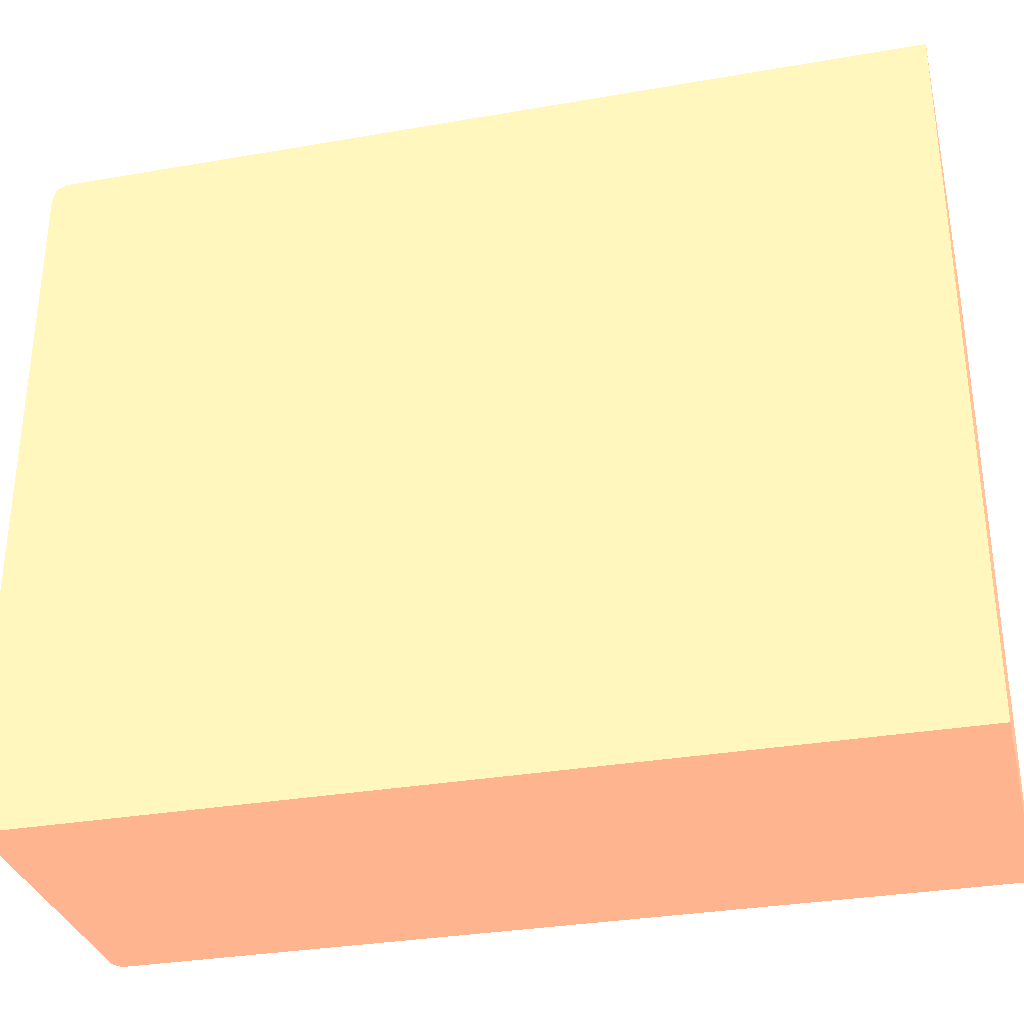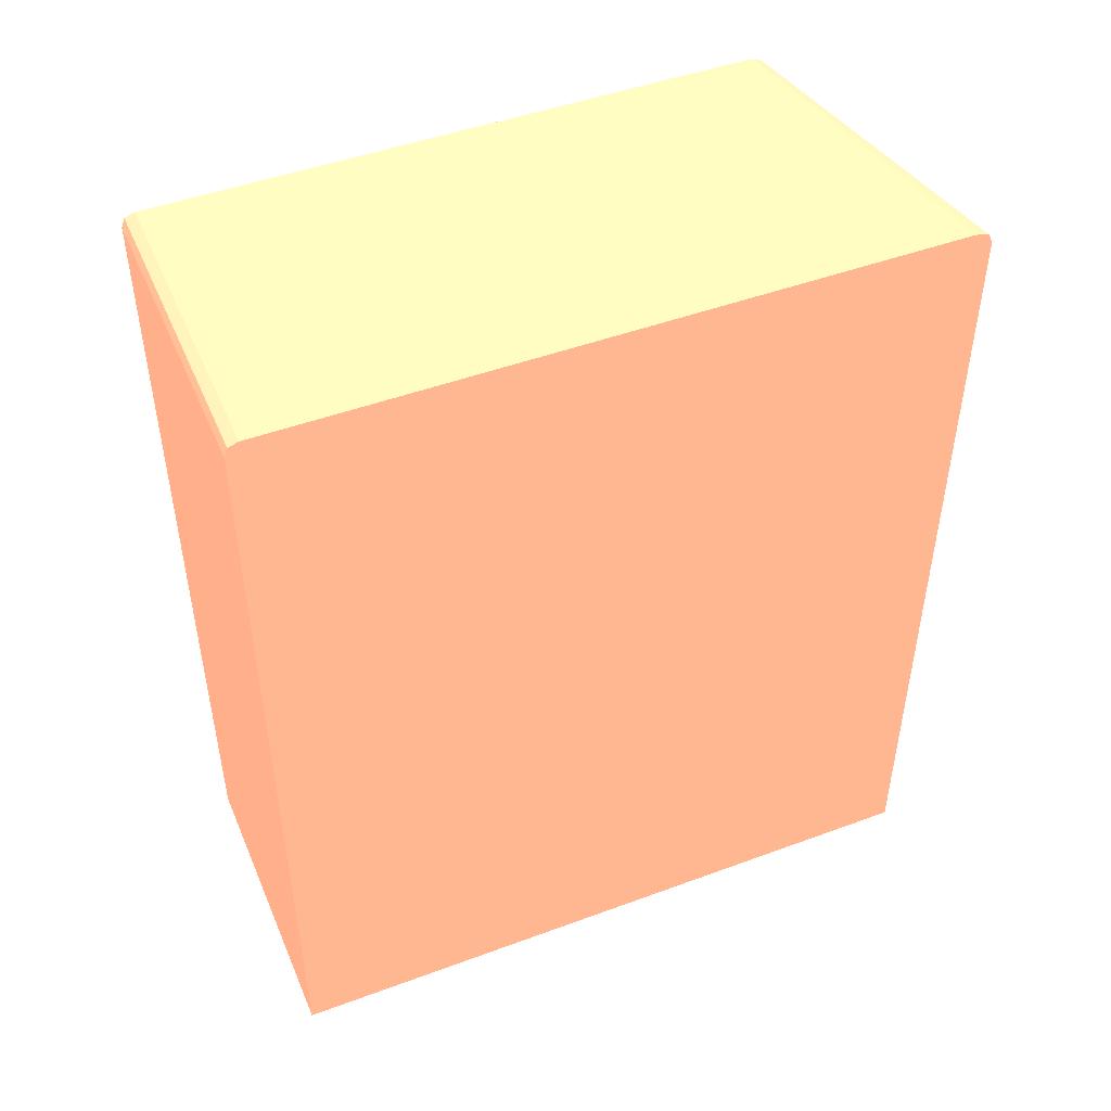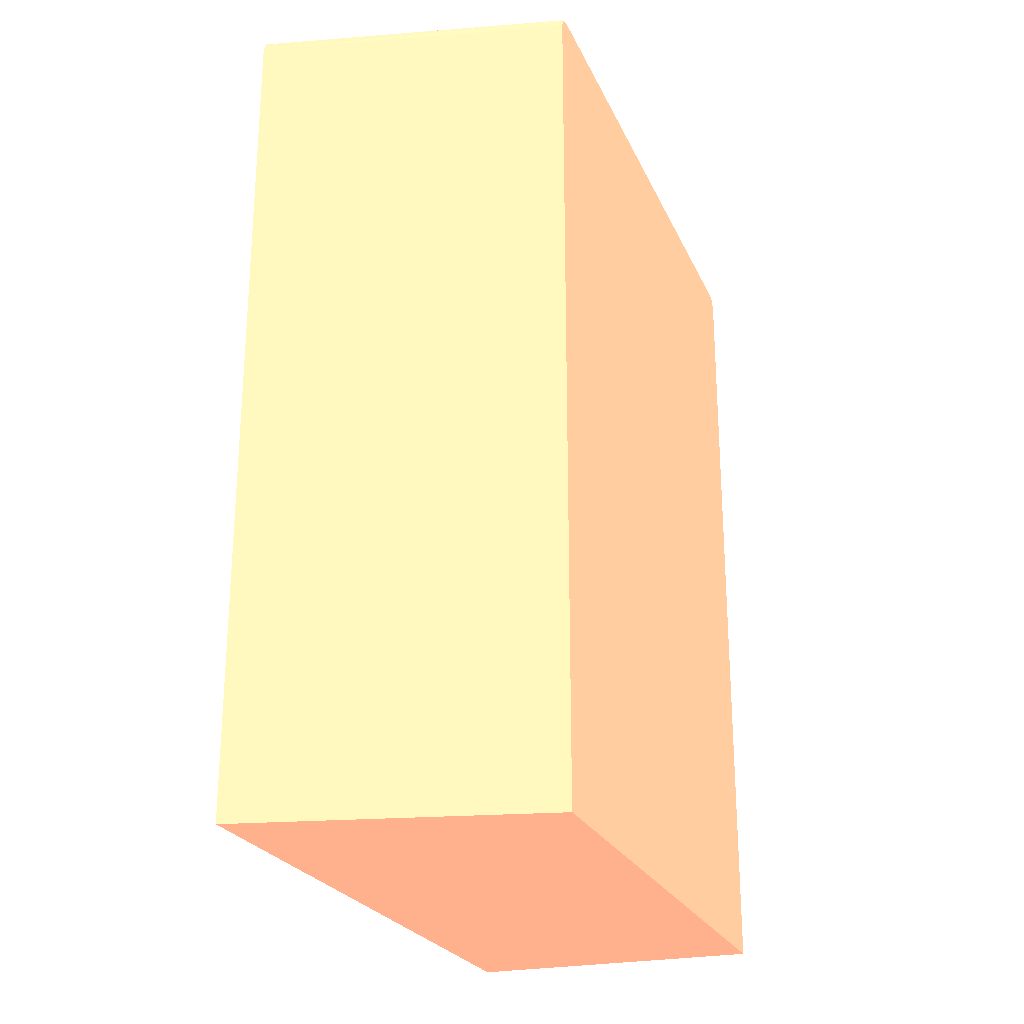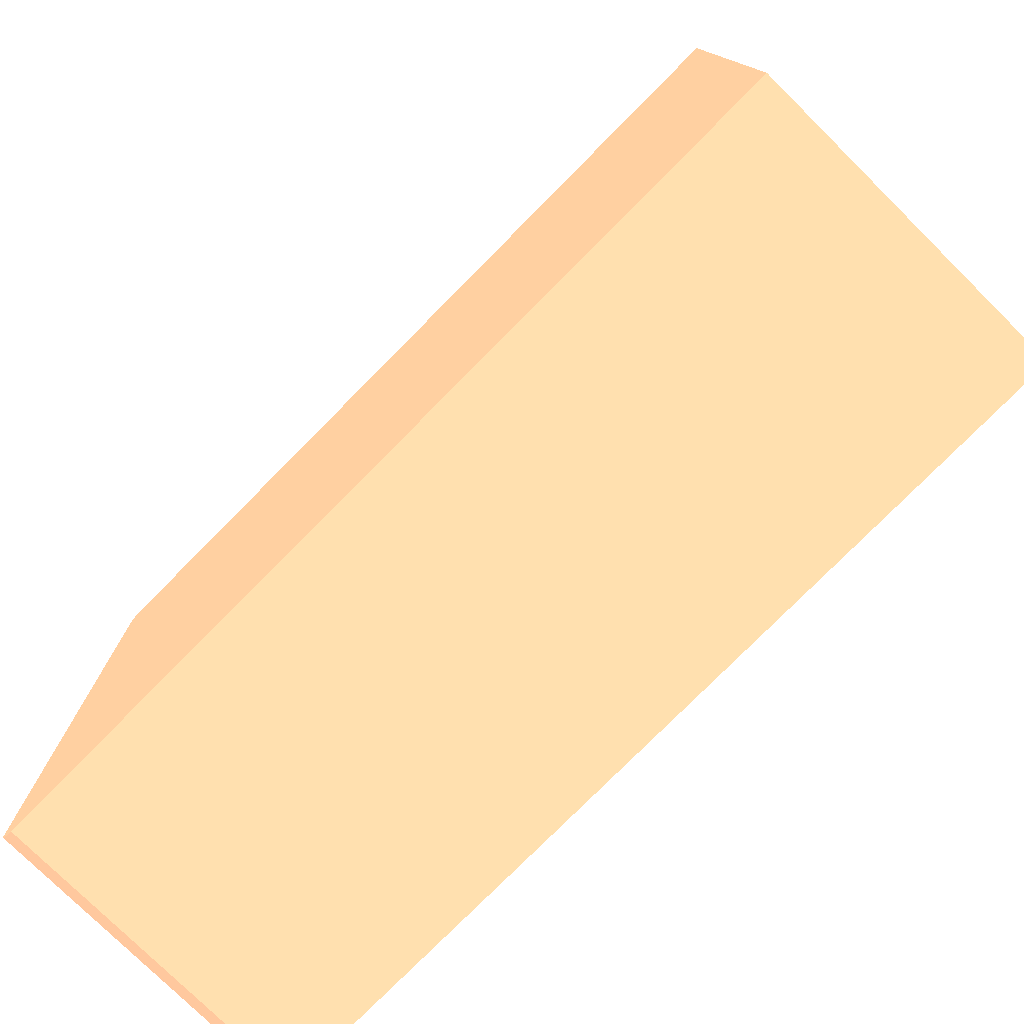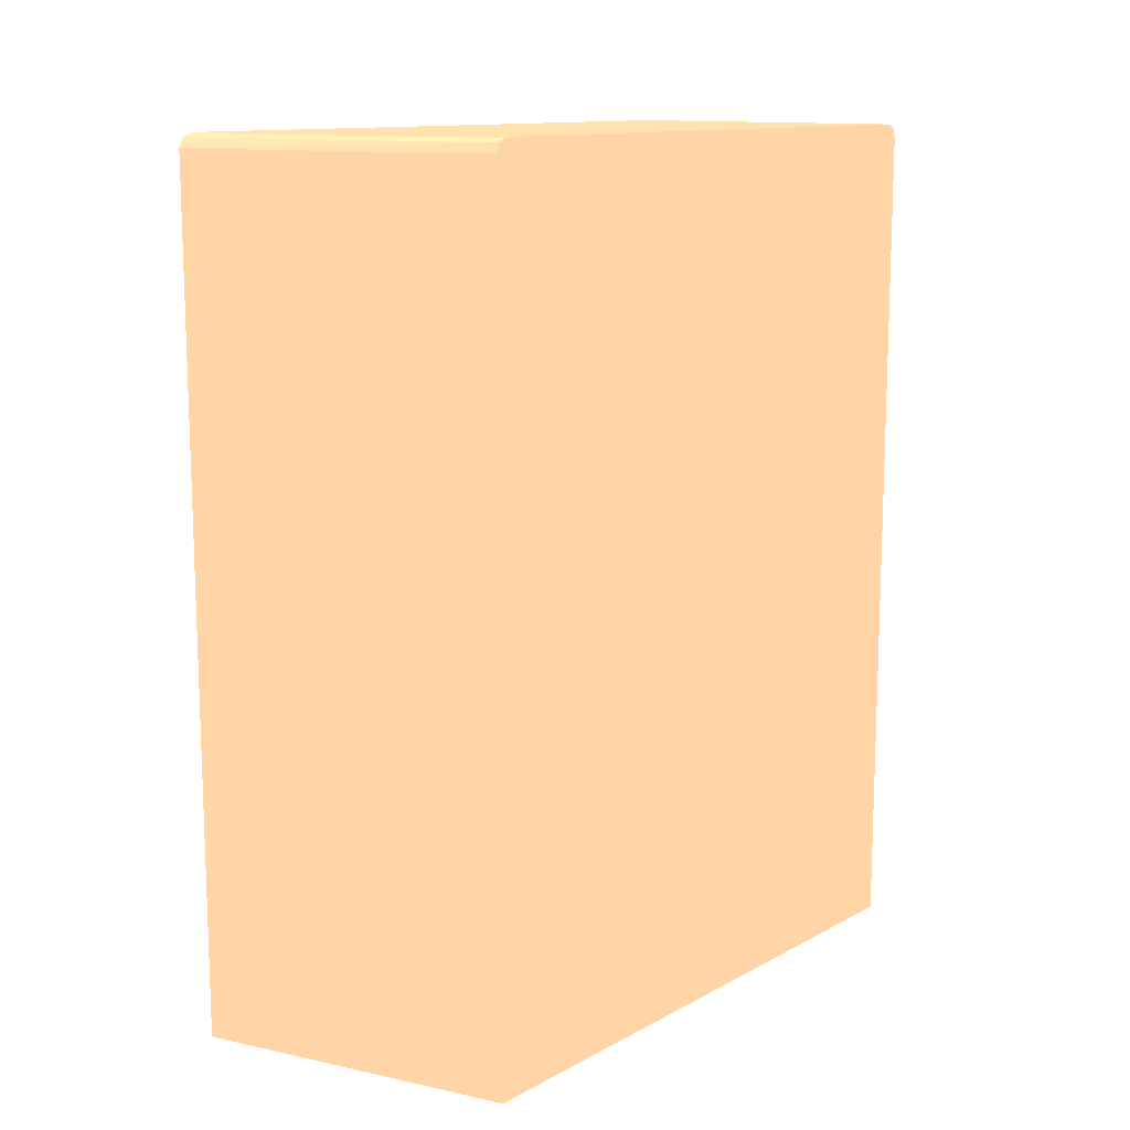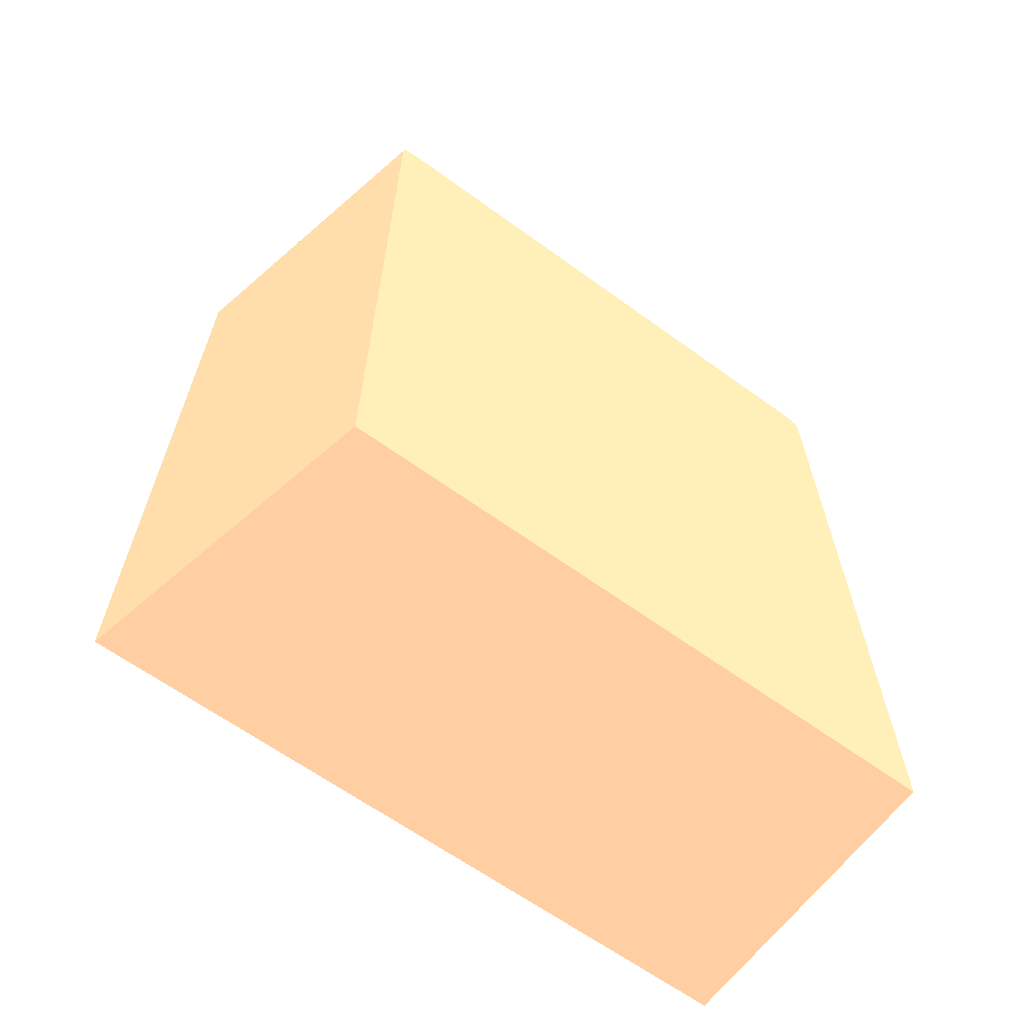
<metadata>
{"format":"obj","ext":"obj","renderer":"f3d","projection":"perspective","resolution":1024,"background":"white","views":[{"elev":-32.2,"azim":-76.3,"up":"+Z"},{"elev":47.4,"azim":-112.6,"up":"+Y"},{"elev":-24.2,"azim":19.7,"up":"+Y"},{"elev":-77.5,"azim":-44.7,"up":"+Z"},{"elev":12.5,"azim":39.3,"up":"+Y"},{"elev":-64.0,"azim":53.8,"up":"+Y"}]}
</metadata>
<code>
v -0.007338 0.03781 -0.01756 0.9412 0.5216 0.4118
v 0.001882 0.03781 -0.01963 0.9412 0.5216 0.4118
v 0.001882 0.03808 -0.01969 0.9412 0.5216 0.4118
v -0.007338 0.03809 -0.0177 0.9412 0.5216 0.4118
v -0.007338 0.0128 -0.01756 0.9412 0.5216 0.4118
v 0.001882 0.0128 -0.01963 0.9412 0.5216 0.4118
v 0.001882 0.03818 -0.01995 0.9412 0.5216 0.4118
v -0.007338 0.03811 -0.01775 0.9412 0.5216 0.4118
v -0.007338 0.0128 -0.03821 0.9412 0.5216 0.4118
v 0.001882 0.0128 -0.03821 0.9412 0.5216 0.4118
v -0.007338 0.03821 -0.01812 0.9412 0.5216 0.4118
v -0.007338 0.0382 -0.01805 0.9412 0.5216 0.4118
v 0.001882 0.03821 -0.02033 0.9412 0.5216 0.4118
v -0.007338 0.03781 -0.03821 0.9412 0.5216 0.4118
v 0.001882 0.03781 -0.03821 0.9412 0.5216 0.4118
v -0.00703 0.03821 -0.01843 0.9412 0.5216 0.4118
v -0.007338 0.03821 -0.01843 0.9412 0.5216 0.4118
v 0.001882 0.03821 -0.03781 0.9412 0.5216 0.4118
v -0.007338 0.03805 -0.03812 0.9412 0.5216 0.4118
v 0.001882 0.0381 -0.0381 0.9412 0.5216 0.4118
v -0.007338 0.03821 -0.03781 0.9412 0.5216 0.4118
v -0.007338 0.0381 -0.0381 0.9412 0.5216 0.4118
f 1 2 3
f 1 3 4
f 1 4 8
f 1 8 12
f 1 12 11
f 1 11 17
f 1 17 21
f 1 21 22
f 1 22 19
f 1 19 14
f 1 14 9
f 1 9 5
f 1 5 6
f 1 6 2
f 2 6 10
f 2 10 15
f 2 15 20
f 2 20 18
f 2 18 13
f 2 13 7
f 2 7 3
f 3 7 8
f 3 8 4
f 5 9 10
f 5 10 6
f 7 11 12
f 7 12 8
f 7 13 11
f 9 14 15
f 9 15 10
f 11 13 16
f 11 16 17
f 13 18 21
f 13 21 17
f 13 17 16
f 14 19 15
f 15 19 20
f 18 20 22
f 18 22 21
f 19 22 20

</code>
